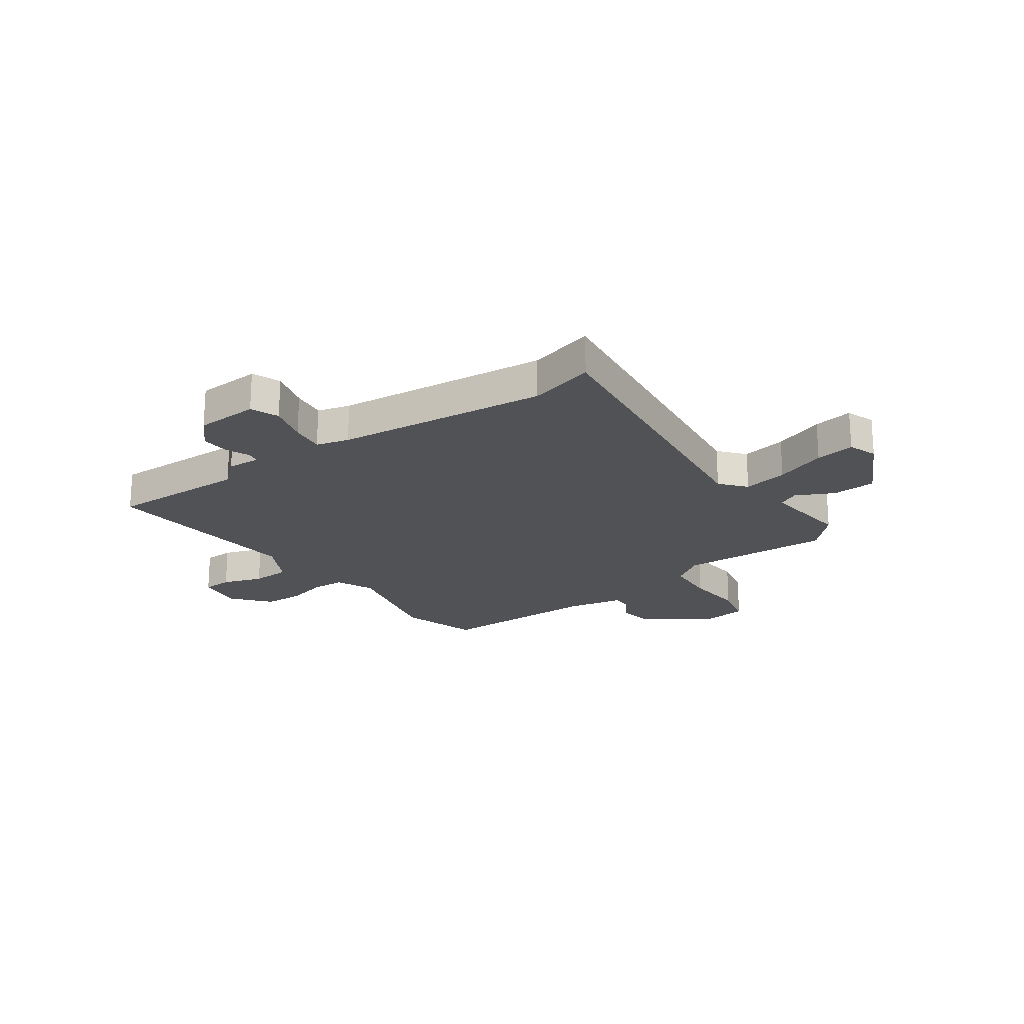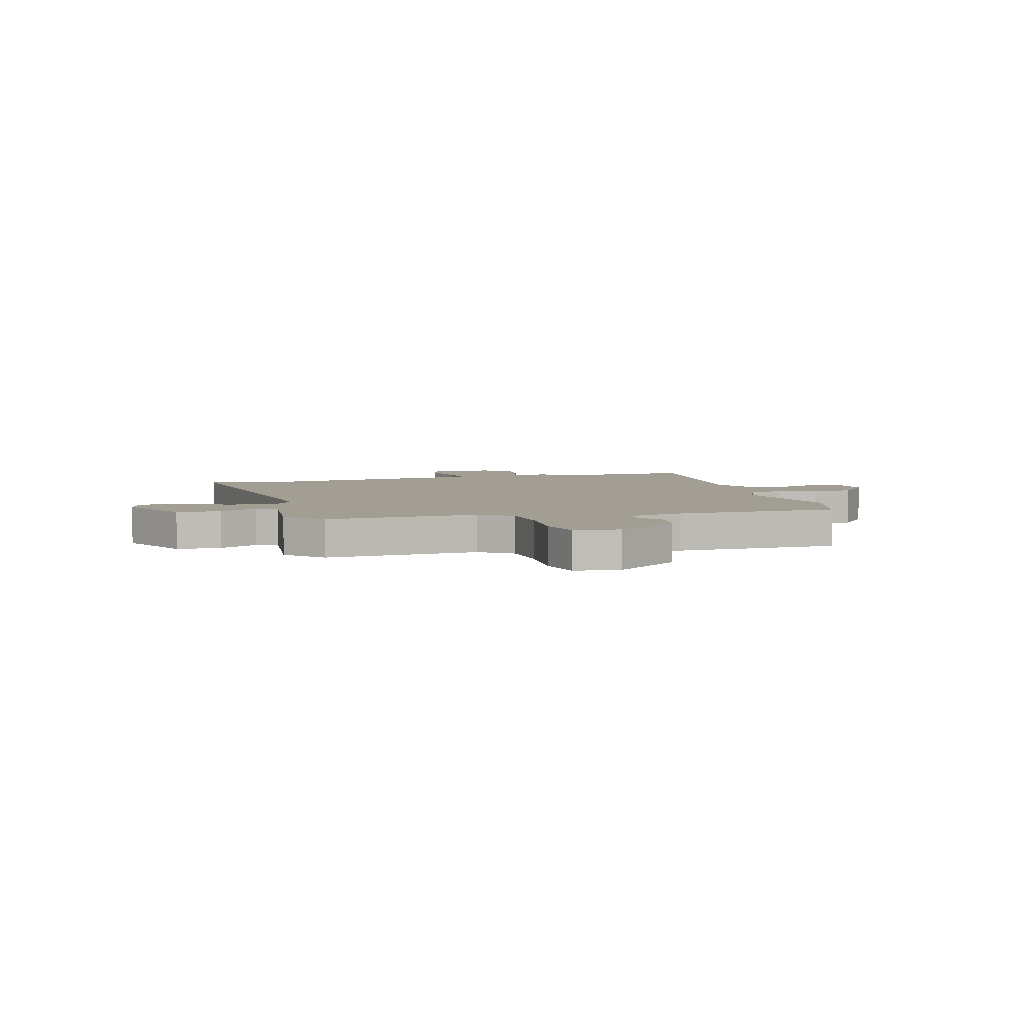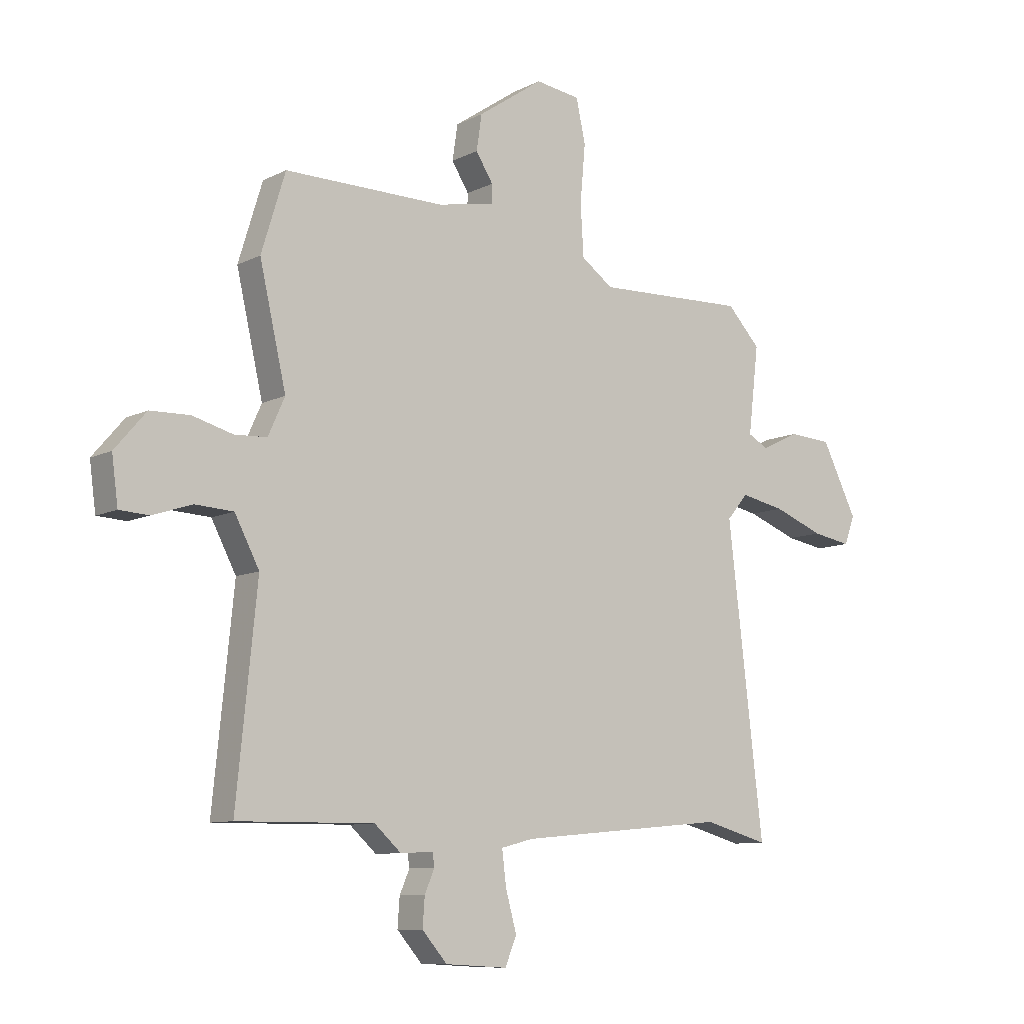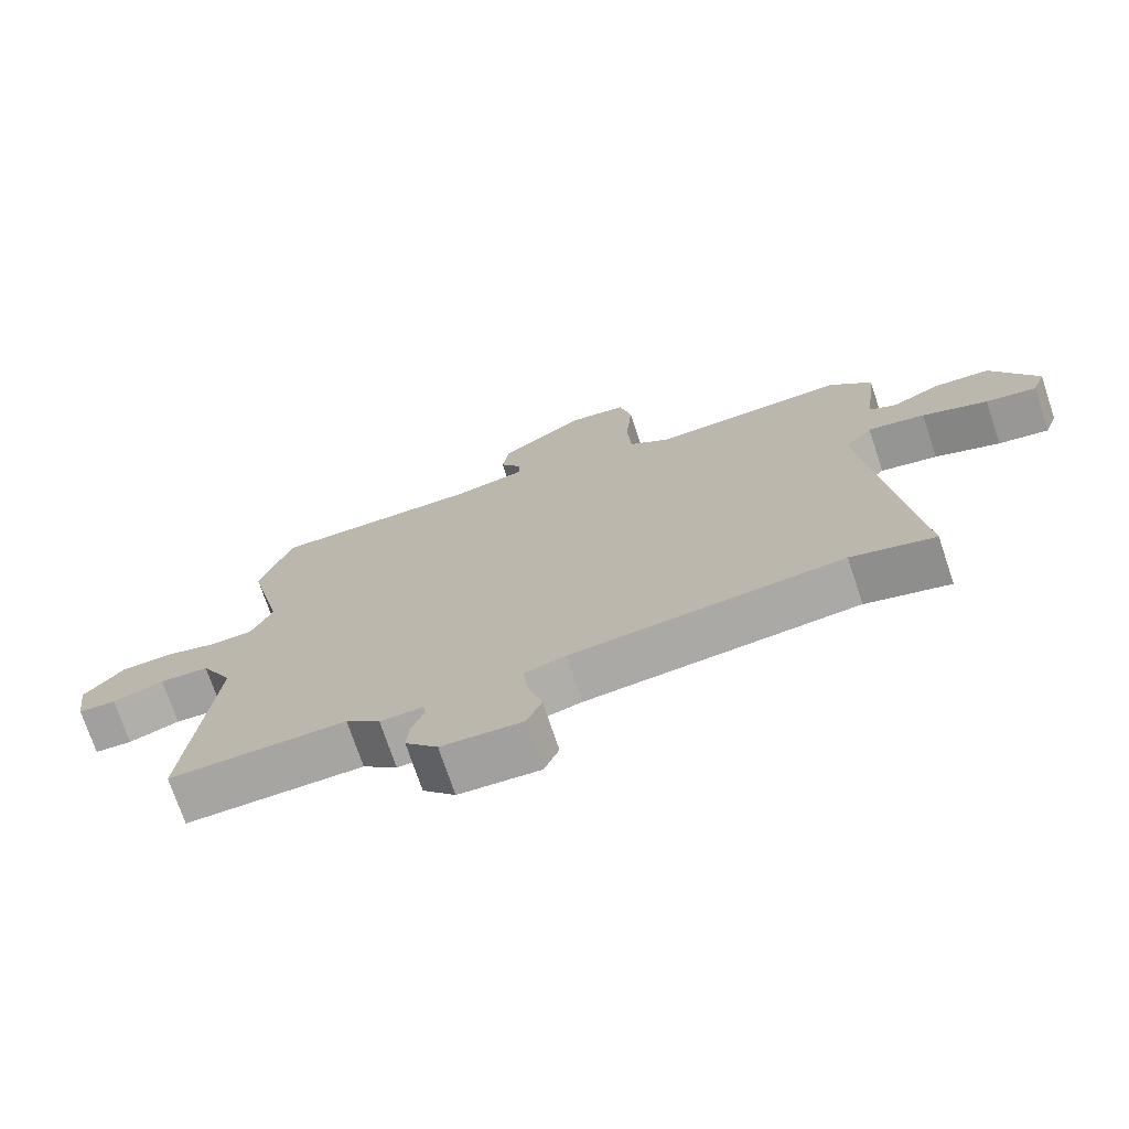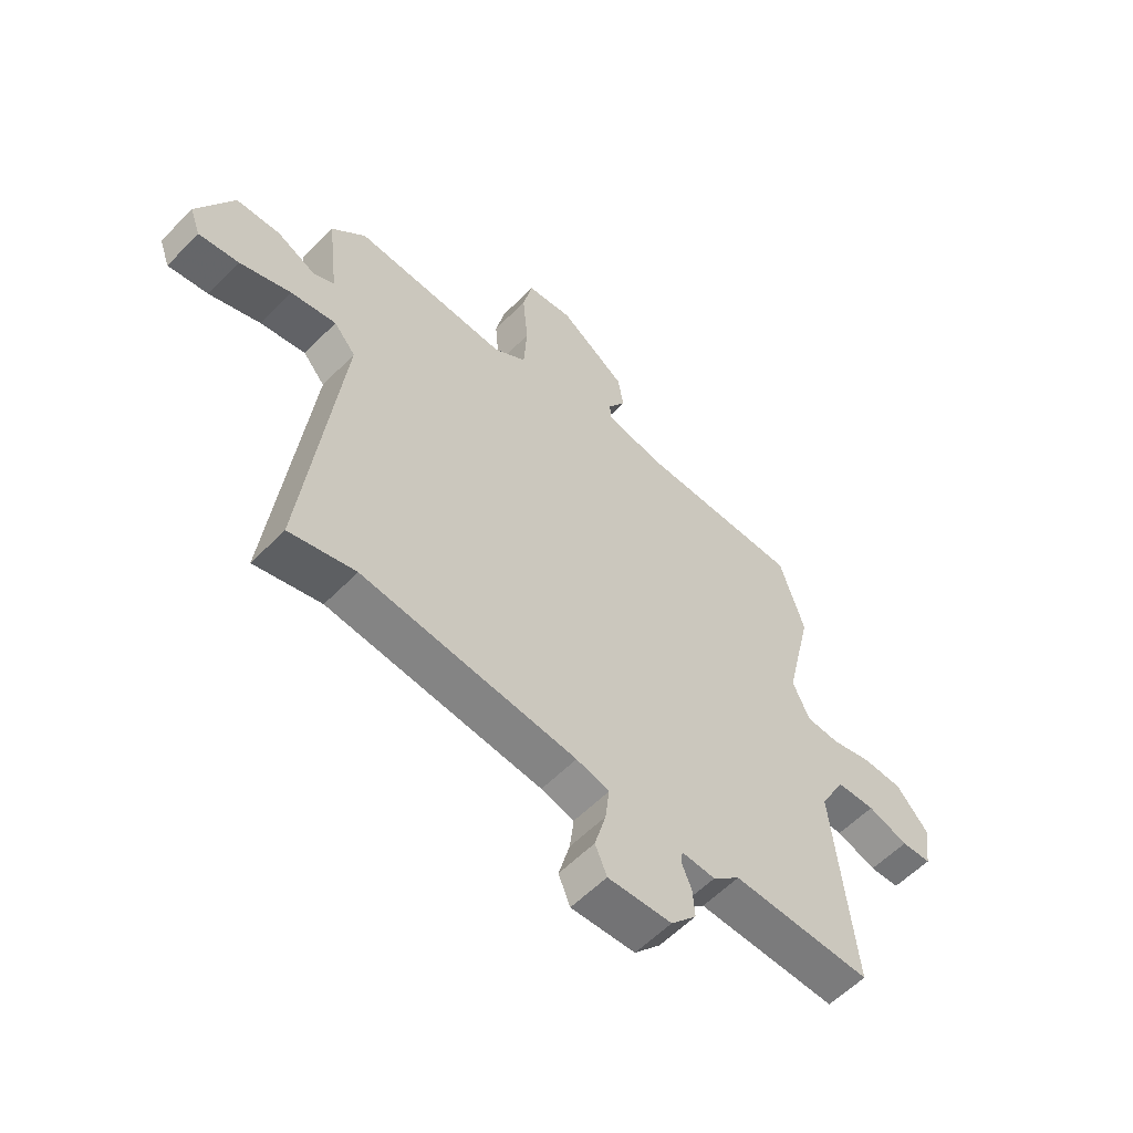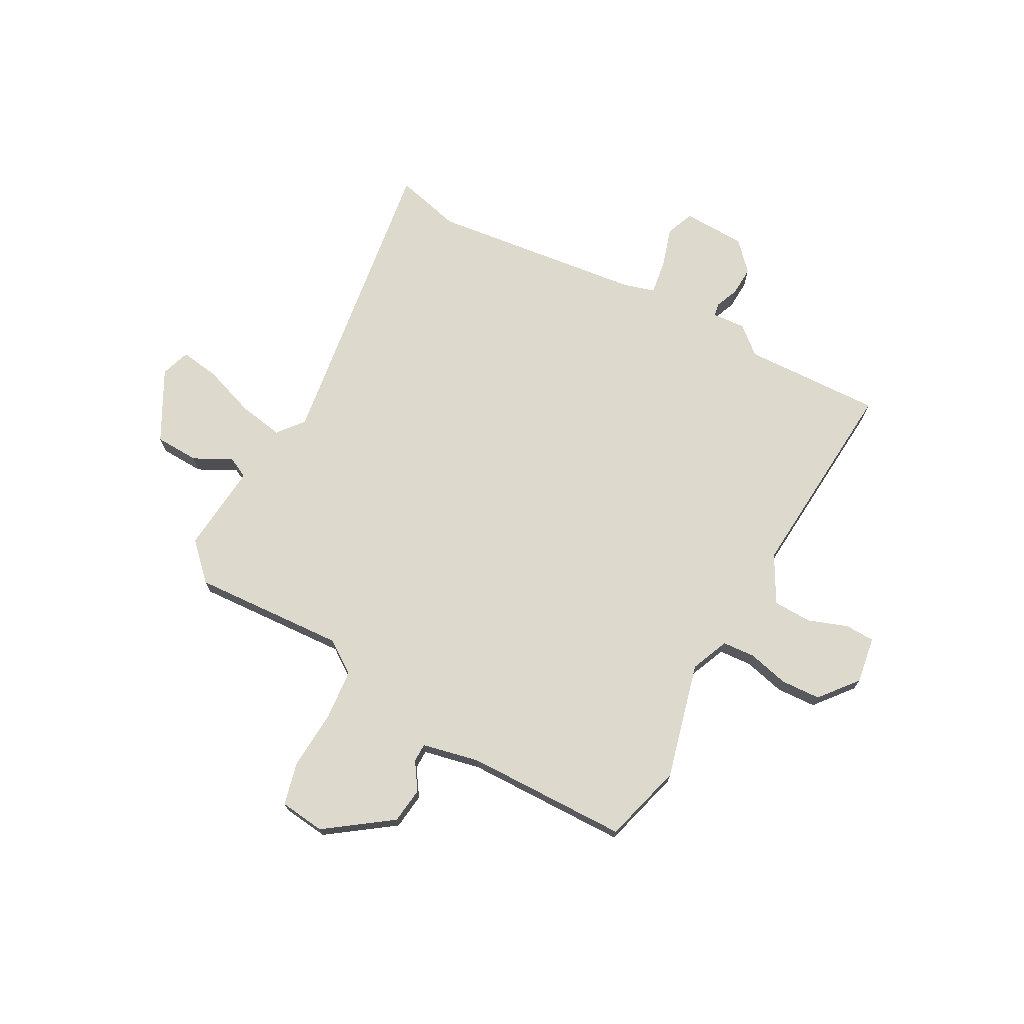
<metadata>
{"format":"obj","ext":"obj","renderer":"f3d","projection":"perspective","resolution":1024,"background":"white","views":[{"elev":-21.1,"azim":-145.1,"up":"+Y"},{"elev":5.0,"azim":-16.7,"up":"+Y"},{"elev":-9.4,"azim":142.3,"up":"+Z"},{"elev":-73.3,"azim":-161.5,"up":"+Z"},{"elev":-58.1,"azim":-43.8,"up":"+Z"},{"elev":72.0,"azim":27.1,"up":"+Y"}]}
</metadata>
<code>
v 0.486 0.07 0.546
v 0.532 0.07 0.396
v 0.481 0.07 0.174
v 0.513 0.07 0.103
v 0.575 0.07 0.1
v 0.652 0.07 0.121
v 0.728 0.07 0.119
v 0.788 0.07 0.049
v 0.776 0.07 -0.04
v 0.72 0.07 -0.043
v 0.644 0.07 -0.018
v 0.571 0.07 -0.022
v 0.524 0.07 -0.112
v 0.563 0.07 -0.501
v 0.301 0.07 -0.498
v 0.25 0.07 -0.544
v 0.187 0.07 -0.541
v 0.183 0.07 -0.566
v 0.202 0.07 -0.61
v 0.206 0.07 -0.665
v 0.158 0.07 -0.72
v 0.038 0.07 -0.727
v 0.016 0.07 -0.674
v 0.037 0.07 -0.597
v 0.045 0.07 -0.532
v -0.017 0.07 -0.516
v -0.419 0.07 -0.478
v -0.543 0.07 -0.512
v -0.475 0.07 0.071
v -0.516 0.07 0.119
v -0.601 0.07 0.102
v -0.698 0.07 0.065
v -0.773 0.07 0.052
v -0.793 0.07 0.107
v -0.725 0.07 0.243
v -0.642 0.07 0.248
v -0.569 0.07 0.213
v -0.53 0.07 0.234
v -0.55 0.07 0.402
v -0.486 0.07 0.47
v -0.196 0.07 0.46
v -0.135 0.07 0.504
v -0.129 0.07 0.602
v -0.139 0.07 0.713
v -0.121 0.07 0.795
v -0.035 0.07 0.807
v 0.091 0.07 0.721
v 0.101 0.07 0.653
v 0.068 0.07 0.601
v 0.069 0.07 0.565
v 0.178 0.07 0.544
v 0.486 0 0.546
v 0.532 0 0.396
v 0.481 0 0.174
v 0.513 0 0.103
v 0.575 0 0.1
v 0.652 0 0.121
v 0.728 0 0.119
v 0.788 0 0.049
v 0.776 0 -0.04
v 0.72 0 -0.043
v 0.644 0 -0.018
v 0.571 0 -0.022
v 0.524 0 -0.112
v 0.563 0 -0.501
v 0.301 0 -0.498
v 0.25 0 -0.544
v 0.187 0 -0.541
v 0.183 0 -0.566
v 0.202 0 -0.61
v 0.206 0 -0.665
v 0.158 0 -0.72
v 0.038 0 -0.727
v 0.016 0 -0.674
v 0.037 0 -0.597
v 0.045 0 -0.532
v -0.017 0 -0.516
v -0.419 0 -0.478
v -0.543 0 -0.512
v -0.475 0 0.071
v -0.516 0 0.119
v -0.601 0 0.102
v -0.698 0 0.065
v -0.773 0 0.052
v -0.793 0 0.107
v -0.725 0 0.243
v -0.642 0 0.248
v -0.569 0 0.213
v -0.53 0 0.234
v -0.55 0 0.402
v -0.486 0 0.47
v -0.196 0 0.46
v -0.135 0 0.504
v -0.129 0 0.602
v -0.139 0 0.713
v -0.121 0 0.795
v -0.035 0 0.807
v 0.091 0 0.721
v 0.101 0 0.653
v 0.068 0 0.601
v 0.069 0 0.565
v 0.178 0 0.544
f 47 48 49
f 46 47 49
f 45 46 49
f 44 45 49
f 43 44 49
f 42 43 49 50
f 41 42 50 51
f 38 39 40 41
f 35 36 37
f 34 35 37
f 33 34 37
f 32 33 37
f 31 32 37
f 30 31 37 38
f 1 2 3
f 51 1 3
f 41 51 3
f 38 41 3
f 30 38 3
f 29 30 3
f 22 23 24
f 21 22 24
f 20 21 24
f 19 20 24
f 18 19 24
f 17 18 24 25
f 17 25 26
f 16 17 26
f 15 16 26
f 13 14 15
f 15 26 27
f 13 15 27
f 12 13 27
f 9 10 11
f 8 9 11
f 7 8 11
f 6 7 11
f 5 6 11
f 4 5 11 12
f 29 3 4
f 27 28 29
f 12 27 29
f 4 12 29
f 100 99 98
f 100 98 97
f 100 97 96
f 100 96 95
f 100 95 94
f 101 100 94 93
f 102 101 93 92
f 92 91 90 89
f 88 87 86
f 88 86 85
f 88 85 84
f 88 84 83
f 88 83 82
f 89 88 82 81
f 54 53 52
f 54 52 102
f 54 102 92
f 54 92 89
f 54 89 81
f 54 81 80
f 75 74 73
f 75 73 72
f 75 72 71
f 75 71 70
f 75 70 69
f 76 75 69 68
f 77 76 68
f 77 68 67
f 77 67 66
f 66 65 64
f 78 77 66
f 78 66 64
f 78 64 63
f 62 61 60
f 62 60 59
f 62 59 58
f 62 58 57
f 62 57 56
f 63 62 56 55
f 55 54 80
f 80 79 78
f 80 78 63
f 80 63 55
f 1 52 53 2
f 2 53 54 3
f 3 54 55 4
f 4 55 56 5
f 5 56 57 6
f 6 57 58 7
f 7 58 59 8
f 8 59 60 9
f 9 60 61 10
f 10 61 62 11
f 11 62 63 12
f 12 63 64 13
f 13 64 65 14
f 14 65 66 15
f 15 66 67 16
f 16 67 68 17
f 17 68 69 18
f 18 69 70 19
f 19 70 71 20
f 20 71 72 21
f 21 72 73 22
f 22 73 74 23
f 23 74 75 24
f 24 75 76 25
f 25 76 77 26
f 26 77 78 27
f 27 78 79 28
f 28 79 80 29
f 29 80 81 30
f 30 81 82 31
f 31 82 83 32
f 32 83 84 33
f 33 84 85 34
f 34 85 86 35
f 35 86 87 36
f 36 87 88 37
f 37 88 89 38
f 38 89 90 39
f 39 90 91 40
f 40 91 92 41
f 41 92 93 42
f 42 93 94 43
f 43 94 95 44
f 44 95 96 45
f 45 96 97 46
f 46 97 98 47
f 47 98 99 48
f 48 99 100 49
f 49 100 101 50
f 50 101 102 51
f 51 102 52 1

</code>
